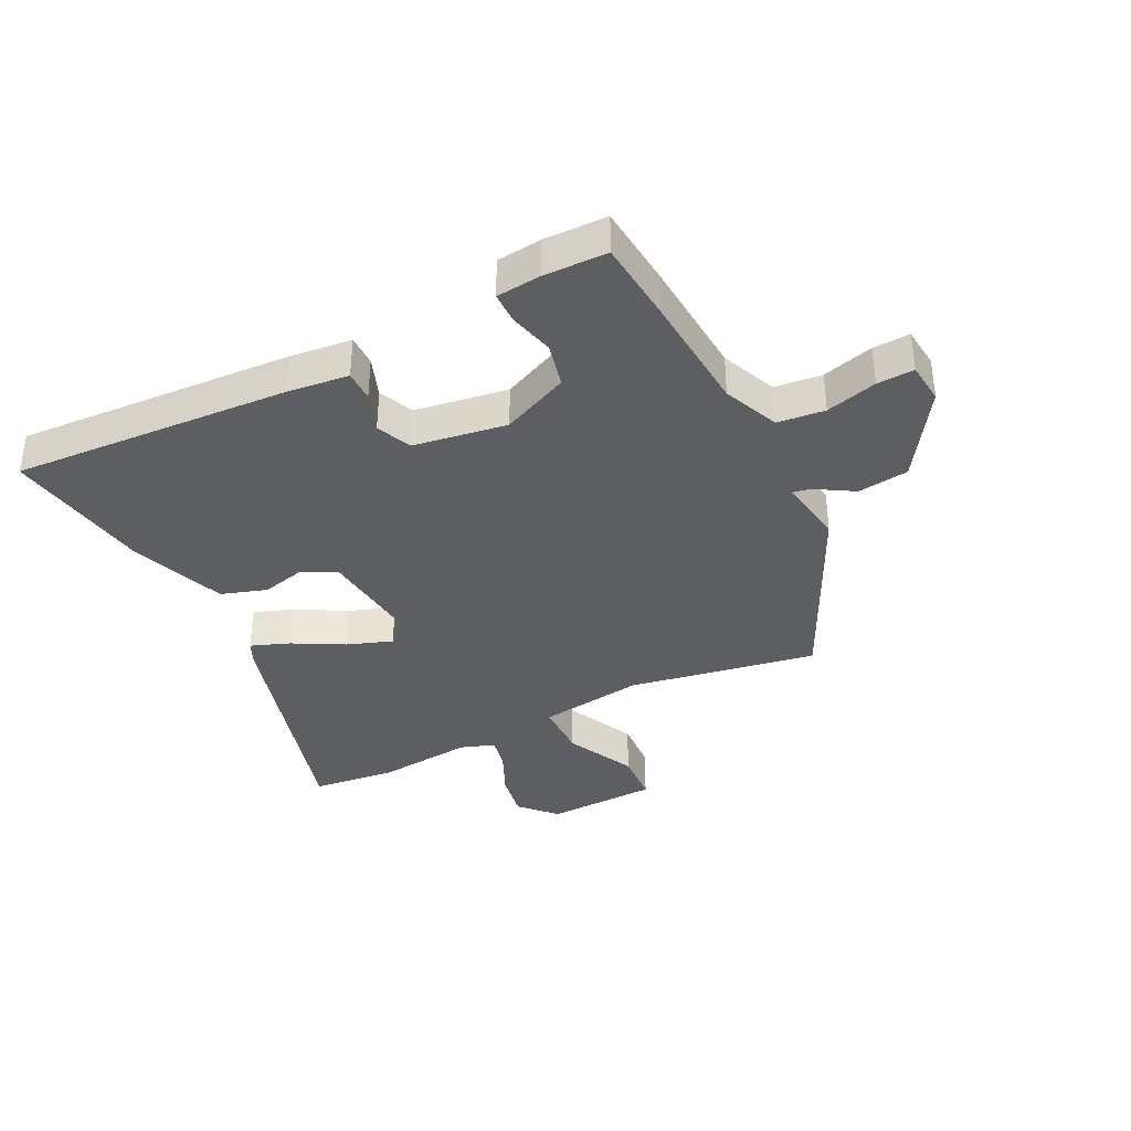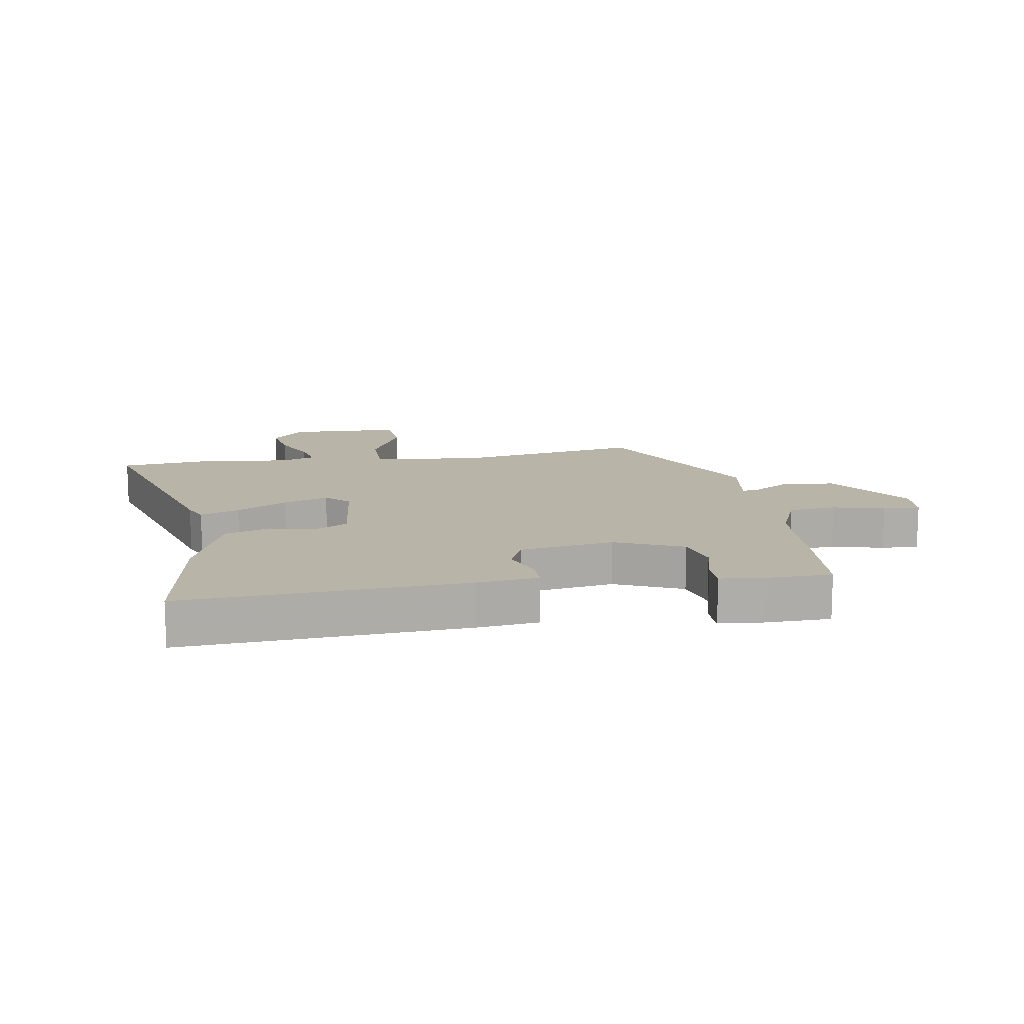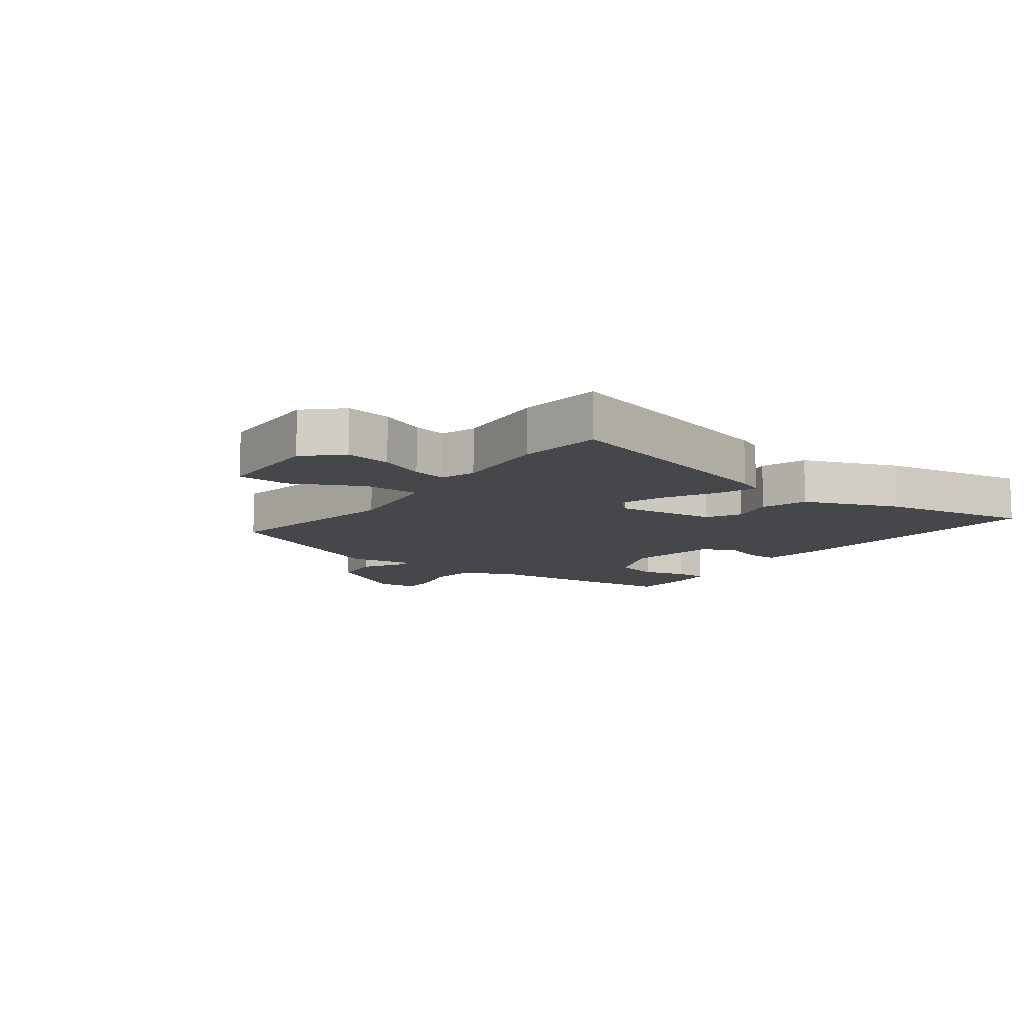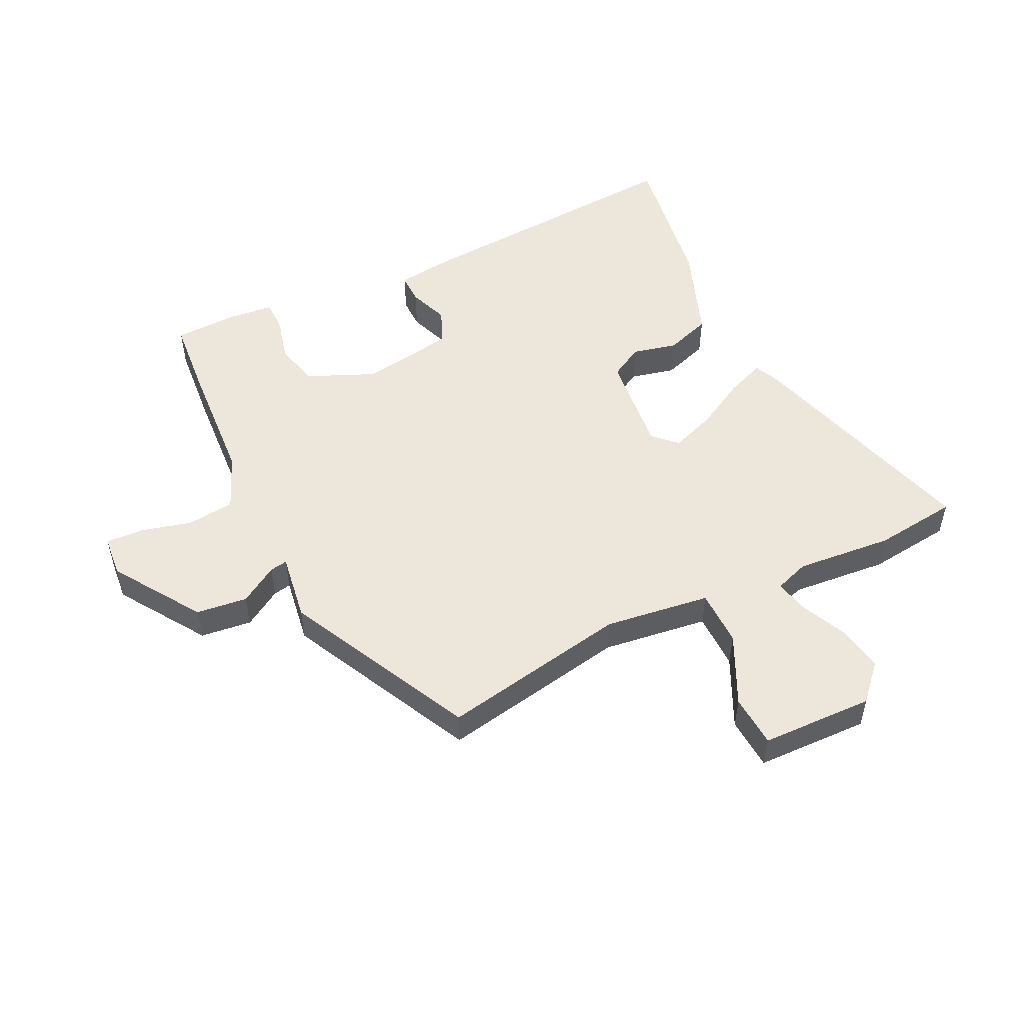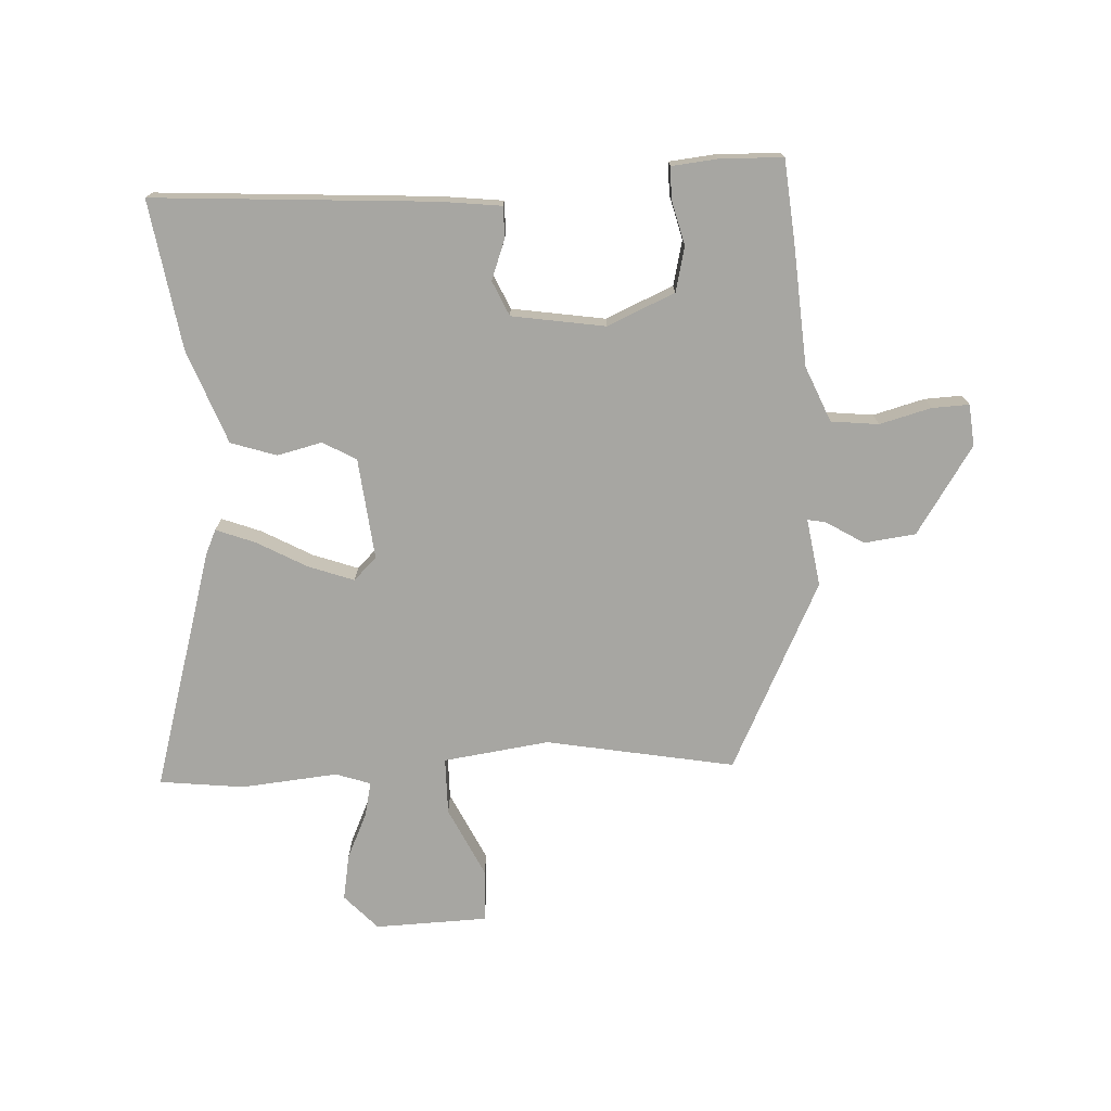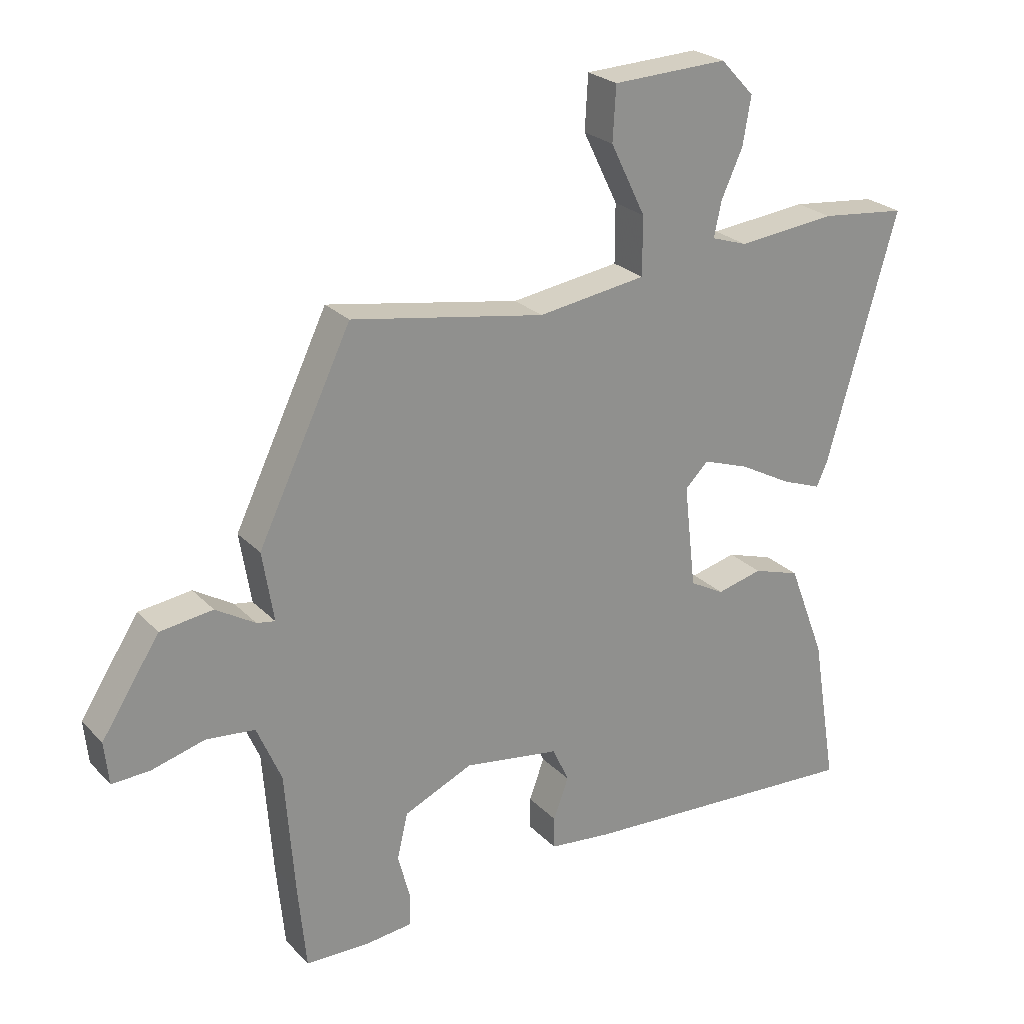
<metadata>
{"format":"obj","ext":"obj","renderer":"f3d","projection":"perspective","resolution":1024,"background":"white","views":[{"elev":-37.3,"azim":-153.6,"up":"+Y"},{"elev":13.2,"azim":170.3,"up":"+Y"},{"elev":-10.4,"azim":53.7,"up":"+Y"},{"elev":51.9,"azim":-26.5,"up":"+Y"},{"elev":-74.0,"azim":-177.5,"up":"+Y"},{"elev":24.7,"azim":-32.3,"up":"+Z"}]}
</metadata>
<code>
v -0.5 0.07 -0.502
v -0.513 0.07 -0.368
v -0.528 0.07 -0.17
v -0.567 0.07 -0.079
v -0.645 0.07 -0.071
v -0.729 0.07 -0.094
v -0.79 0.07 -0.097
v -0.797 0.07 -0.029
v -0.704 0.07 0.115
v -0.62 0.07 0.126
v -0.557 0.07 0.088
v -0.528 0.07 0.083
v -0.546 0.07 0.194
v -0.397 0.07 0.504
v -0.088 0.07 0.45
v 0.085 0.07 0.475
v 0.085 0.07 0.568
v 0.029 0.07 0.682
v 0.034 0.07 0.768
v 0.218 0.07 0.775
v 0.272 0.07 0.718
v 0.259 0.07 0.642
v 0.225 0.07 0.567
v 0.213 0.07 0.511
v 0.27 0.07 0.492
v 0.428 0.07 0.508
v 0.566 0.07 0.493
v 0.454 0.07 0.098
v 0.436 0.07 0.058
v 0.372 0.07 0.082
v 0.289 0.07 0.127
v 0.215 0.07 0.153
v 0.178 0.07 0.116
v 0.197 0.07 -0.05
v 0.252 0.07 -0.08
v 0.325 0.07 -0.062
v 0.4 0.07 -0.086
v 0.459 0.07 -0.24
v 0.499 0.07 -0.483
v 0.041 0.07 -0.457
v -0.059 0.07 -0.446
v -0.059 0.07 -0.395
v -0.035 0.07 -0.329
v -0.061 0.07 -0.272
v -0.214 0.07 -0.249
v -0.324 0.07 -0.298
v -0.341 0.07 -0.371
v -0.322 0.07 -0.444
v -0.322 0.07 -0.496
v -0.396 0.07 -0.504
v -0.5 0 -0.502
v -0.513 0 -0.368
v -0.528 0 -0.17
v -0.567 0 -0.079
v -0.645 0 -0.071
v -0.729 0 -0.094
v -0.79 0 -0.097
v -0.797 0 -0.029
v -0.704 0 0.115
v -0.62 0 0.126
v -0.557 0 0.088
v -0.528 0 0.083
v -0.546 0 0.194
v -0.397 0 0.504
v -0.088 0 0.45
v 0.085 0 0.475
v 0.085 0 0.568
v 0.029 0 0.682
v 0.034 0 0.768
v 0.218 0 0.775
v 0.272 0 0.718
v 0.259 0 0.642
v 0.225 0 0.567
v 0.213 0 0.511
v 0.27 0 0.492
v 0.428 0 0.508
v 0.566 0 0.493
v 0.454 0 0.098
v 0.436 0 0.058
v 0.372 0 0.082
v 0.289 0 0.127
v 0.215 0 0.153
v 0.178 0 0.116
v 0.197 0 -0.05
v 0.252 0 -0.08
v 0.325 0 -0.062
v 0.4 0 -0.086
v 0.459 0 -0.24
v 0.499 0 -0.483
v 0.041 0 -0.457
v -0.059 0 -0.446
v -0.059 0 -0.395
v -0.035 0 -0.329
v -0.061 0 -0.272
v -0.214 0 -0.249
v -0.324 0 -0.298
v -0.341 0 -0.371
v -0.322 0 -0.444
v -0.322 0 -0.496
v -0.396 0 -0.504
f 1 2 3
f 50 1 3
f 49 50 3
f 48 49 3
f 47 48 3
f 46 47 3 4
f 45 46 4
f 44 45 4
f 41 42 43
f 40 41 43
f 39 40 43
f 38 39 43
f 37 38 43
f 36 37 43
f 35 36 43
f 34 35 43 44
f 33 34 44 4
f 29 30 31
f 28 29 31
f 27 28 31
f 26 27 31
f 25 26 31
f 24 25 31 32
f 21 22 23
f 20 21 23
f 19 20 23
f 18 19 23
f 17 18 23
f 16 17 23 24
f 12 13 14 15
f 12 15 16
f 9 10 11
f 8 9 11
f 7 8 11
f 6 7 11
f 5 6 11
f 5 11 12
f 24 32 33
f 16 24 33
f 12 16 33
f 5 12 33
f 4 5 33
f 53 52 51
f 53 51 100
f 53 100 99
f 53 99 98
f 53 98 97
f 54 53 97 96
f 54 96 95
f 54 95 94
f 93 92 91
f 93 91 90
f 93 90 89
f 93 89 88
f 93 88 87
f 93 87 86
f 93 86 85
f 94 93 85 84
f 54 94 84 83
f 81 80 79
f 81 79 78
f 81 78 77
f 81 77 76
f 81 76 75
f 82 81 75 74
f 73 72 71
f 73 71 70
f 73 70 69
f 73 69 68
f 73 68 67
f 74 73 67 66
f 65 64 63 62
f 66 65 62
f 61 60 59
f 61 59 58
f 61 58 57
f 61 57 56
f 61 56 55
f 62 61 55
f 83 82 74
f 83 74 66
f 83 66 62
f 83 62 55
f 83 55 54
f 1 51 52 2
f 2 52 53 3
f 3 53 54 4
f 4 54 55 5
f 5 55 56 6
f 6 56 57 7
f 7 57 58 8
f 8 58 59 9
f 9 59 60 10
f 10 60 61 11
f 11 61 62 12
f 12 62 63 13
f 13 63 64 14
f 14 64 65 15
f 15 65 66 16
f 16 66 67 17
f 17 67 68 18
f 18 68 69 19
f 19 69 70 20
f 20 70 71 21
f 21 71 72 22
f 22 72 73 23
f 23 73 74 24
f 24 74 75 25
f 25 75 76 26
f 26 76 77 27
f 27 77 78 28
f 28 78 79 29
f 29 79 80 30
f 30 80 81 31
f 31 81 82 32
f 32 82 83 33
f 33 83 84 34
f 34 84 85 35
f 35 85 86 36
f 36 86 87 37
f 37 87 88 38
f 38 88 89 39
f 39 89 90 40
f 40 90 91 41
f 41 91 92 42
f 42 92 93 43
f 43 93 94 44
f 44 94 95 45
f 45 95 96 46
f 46 96 97 47
f 47 97 98 48
f 48 98 99 49
f 49 99 100 50
f 50 100 51 1

</code>
